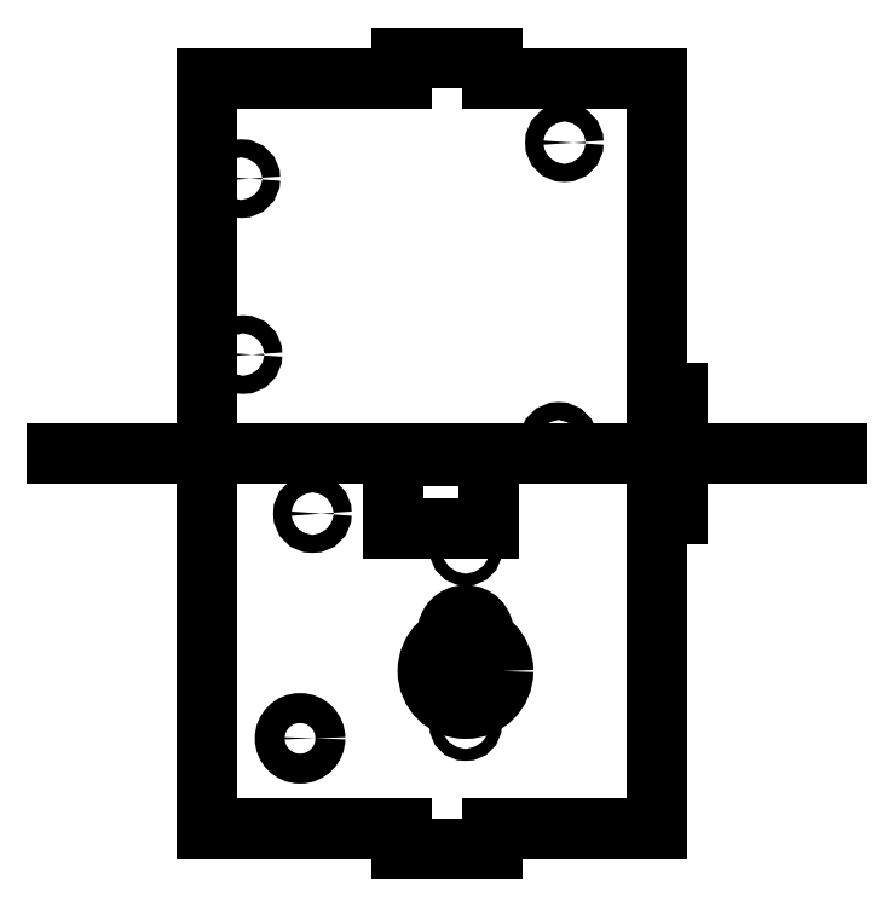
<metadata>
{"format":"dxf","ext":"dxf","renderer":"ezdxf+matplotlib","layout":"modelspace","background":"white","min_lineweight":24,"dpi":150}
</metadata>
<code>
0
SECTION
2
ENTITIES
0
LINE
8
0
10
55
20
125
30
0
11
55
21
0
31
0
0
CIRCLE
8
0
10
98.14
20
46.51
30
0
40
1
210
0
220
0
230
1
0
CIRCLE
8
0
10
98.08
20
26.23
30
0
40
6.282
210
0
220
0
230
1
0
CIRCLE
8
0
10
98.08
20
32.51
30
0
40
3.012
210
0
220
0
230
1
0
CIRCLE
8
0
10
98.08
20
17.29
30
0
40
1
210
0
220
0
230
1
0
CIRCLE
8
0
10
70.5
20
15
30
0
40
2.5
210
0
220
0
230
1
0
LWPOLYLINE
8
0
90
4
70
1
43
0
10
102
20
62
10
86
20
62
10
86
20
50
10
102
20
50
0
CIRCLE
8
0
10
113.6
20
64.52
30
0
40
1.5
210
0
220
0
230
1
0
CIRCLE
8
0
10
72.57
20
52.48
30
0
40
1.5
210
0
220
0
230
1
0
CIRCLE
8
0
10
61
20
79
30
0
40
1.5
210
0
220
0
230
1
0
CIRCLE
8
0
10
60.66
20
108.3
30
0
40
1.5
210
0
220
0
230
1
0
CIRCLE
8
0
10
114.6
20
114.3
30
0
40
1.5
210
0
220
0
230
1
0
LINE
8
0
10
133.5
20
52.5
30
0
11
133.5
21
72.5
31
0
0
LINE
8
0
10
133.5
20
72.5
30
0
11
130
21
72.5
31
0
0
LINE
8
0
10
130
20
72.5
30
0
11
130
21
125
31
0
0
LINE
8
0
10
133.5
20
52.5
30
0
11
130
21
52.5
31
0
0
LINE
8
0
10
130
20
52.5
30
0
11
130
21
0
31
0
0
LINE
8
0
10
130
20
125
30
0
11
102.5
21
125
31
0
0
LINE
8
0
10
102.5
20
125
30
0
11
102.5
21
128.5
31
0
0
LINE
8
0
10
102.5
20
128.5
30
0
11
87.5
21
128.5
31
0
0
LINE
8
0
10
160
20
62.5
30
0
11
30
21
62.5
31
0
0
LINE
8
0
10
130
20
0
30
0
11
102.5
21
0
31
0
0
LINE
8
0
10
102.5
20
0
30
0
11
102.5
21
-3.5
31
0
0
LINE
8
0
10
102.5
20
-3.5
30
0
11
87.5
21
-3.5
31
0
0
LINE
8
0
10
87.5
20
128.5
30
0
11
87.5
21
125
31
0
0
LINE
8
0
10
87.5
20
125
30
0
11
55
21
125
31
0
0
LINE
8
0
10
87.5
20
-3.5
30
0
11
87.5
21
3.886e-15
31
0
0
LINE
8
0
10
87.5
20
3.886e-15
30
0
11
55
21
0
31
0
0
ENDSEC
0
EOF

</code>
